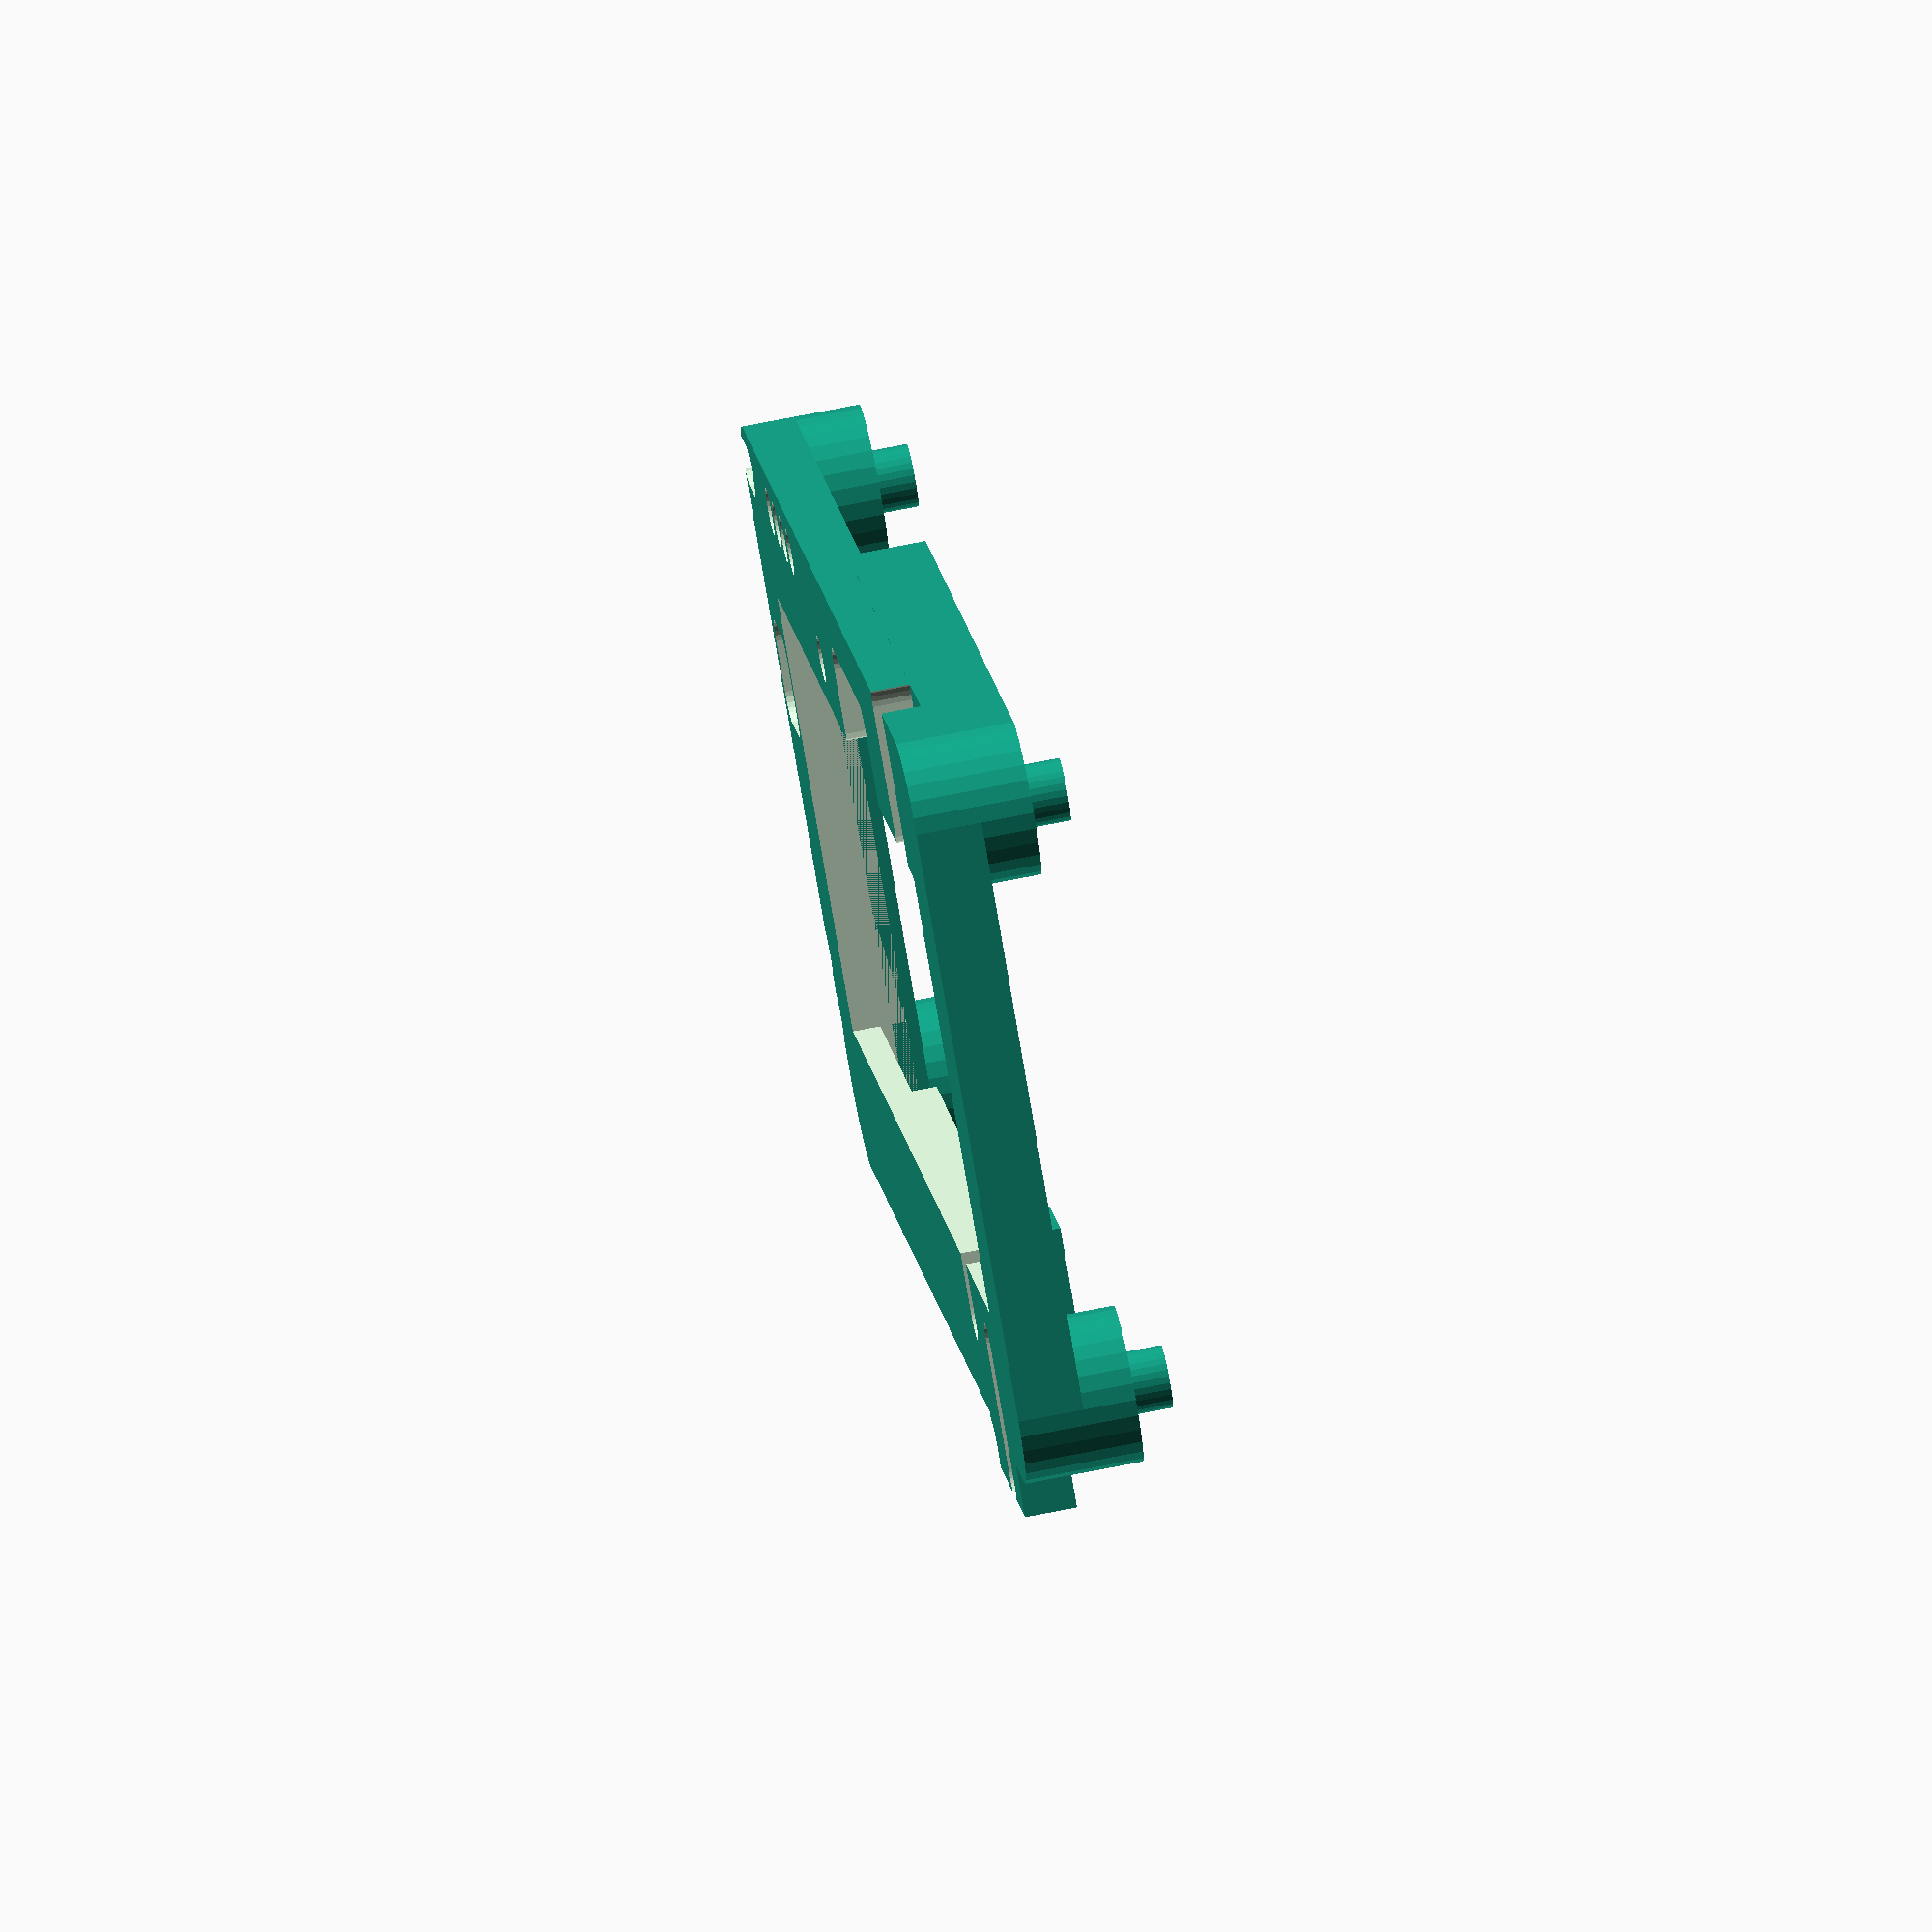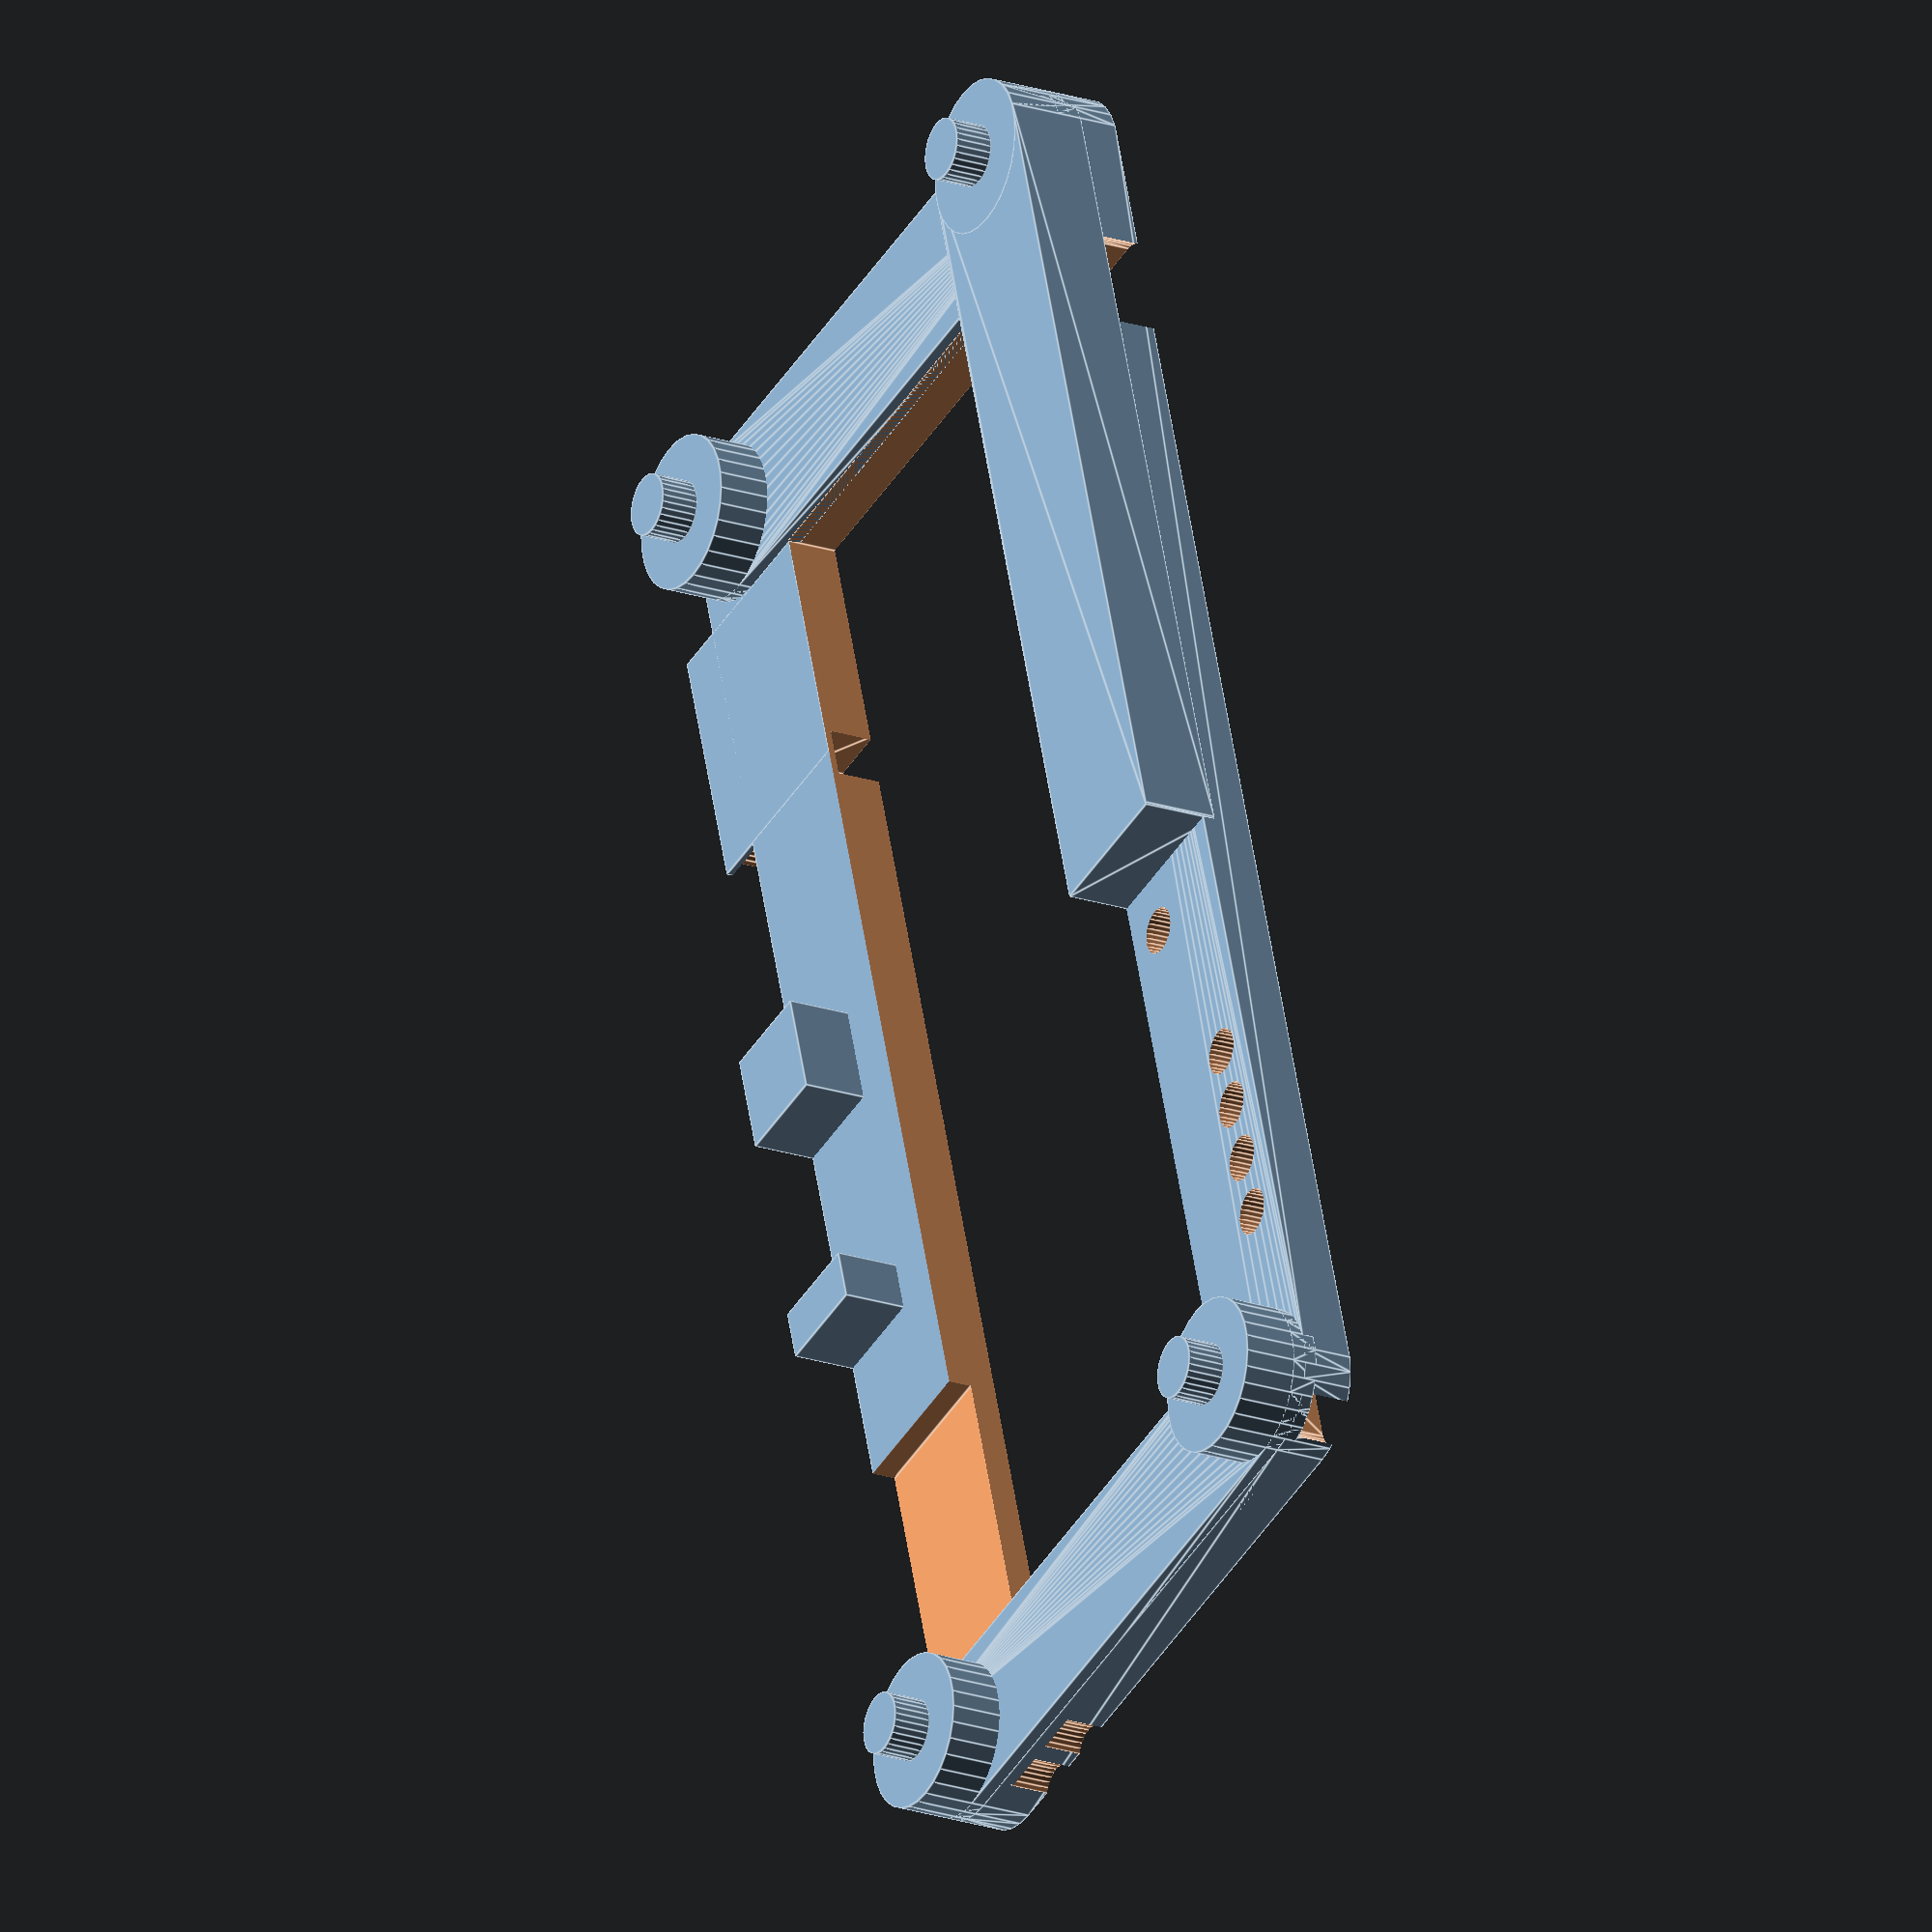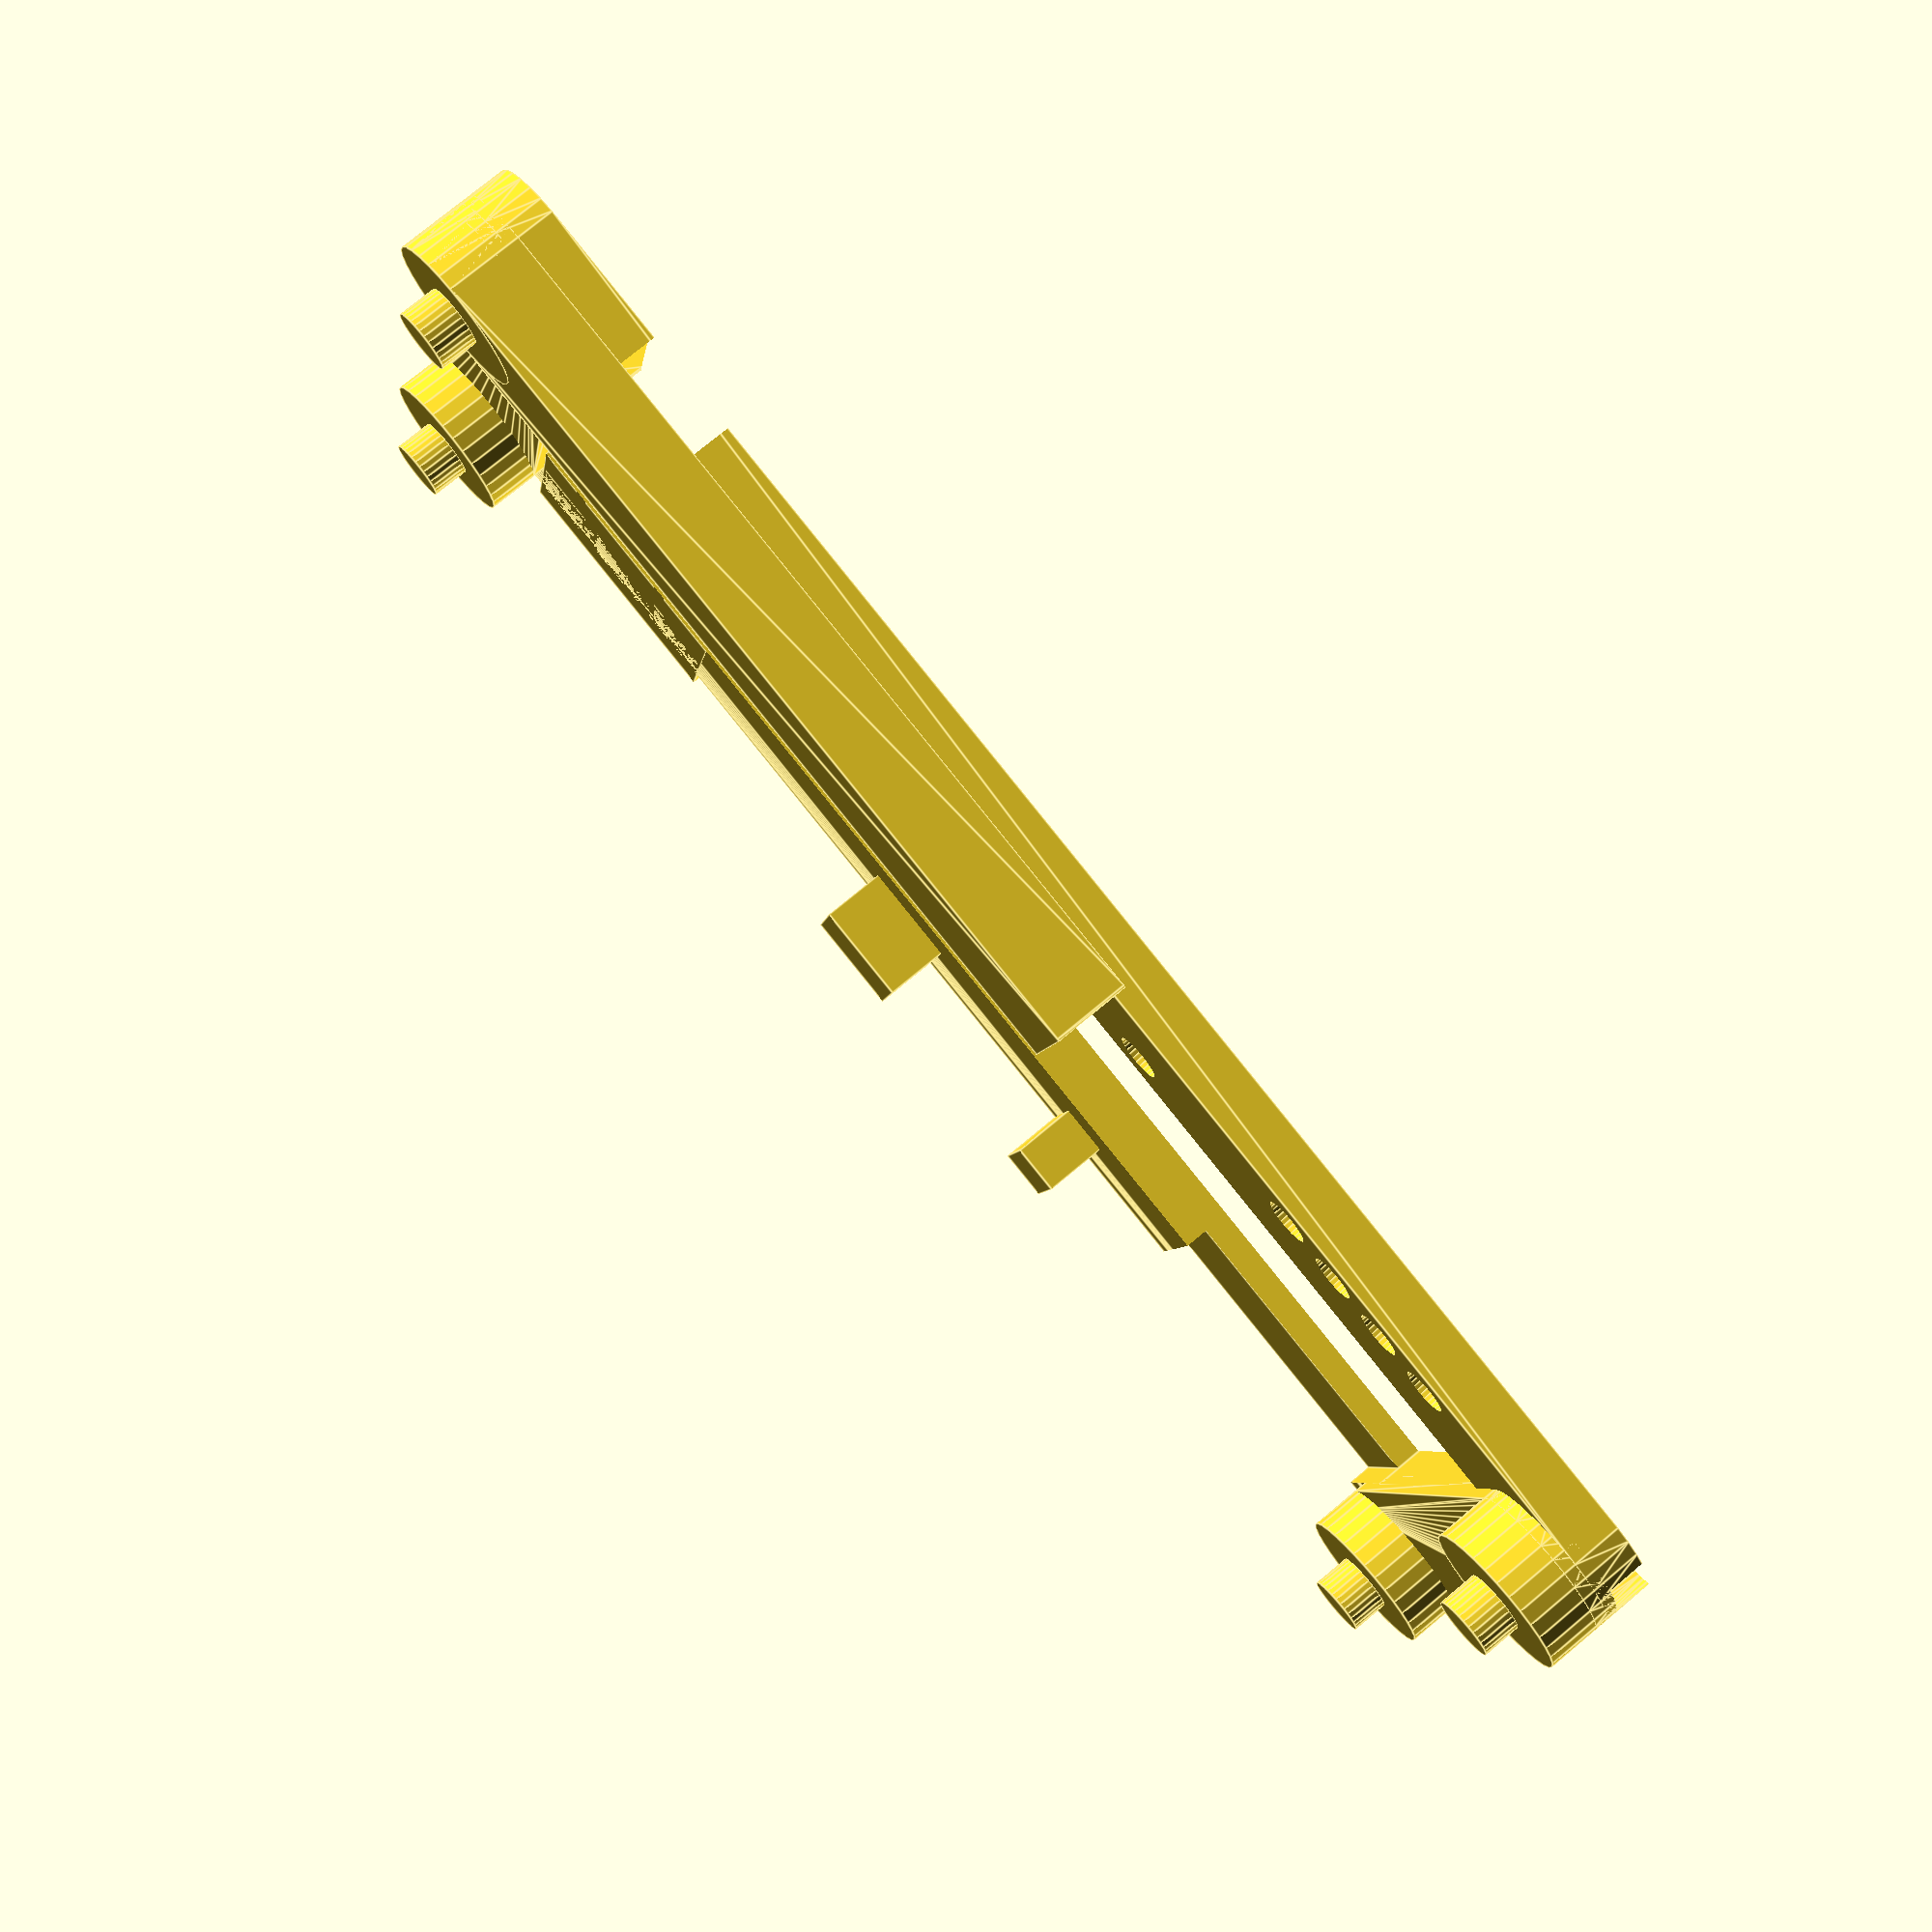
<openscad>
// PRUSA iteration4
// RaspberryPi Zero and RaspberryPi Zero 2 frame
// GNU GPL v3
// Josef Průša <iam@josefprusa.cz> and contributors
// http://www.reprap.org/wiki/Prusa_Mendel
// http://prusamendel.org

$fn=30;

for (x=[0, 58])
    for (y=[0, -23]) {
        translate([x, y, 0])
            cylinder(d=2.4, h=1.5);
        translate([x, y, -3])
            cylinder(d=6, h=3.01);
    }

for (x=[0, 58])
    hull(){
        for (y=[0, -23]) {
            translate([x, y, -3])
                 cylinder(d=6, h=1);
        }
    }

hull(){
    translate([25, -23, -4.5/2+0.75])
        cube([0.1, 6, 3], true);
    translate([58, -23, -3])
        cylinder(d=6, h=3);
}

translate([21, 1, -4.5/2])
    cube([2, 4, 4.5], true);

translate([32, 1, -4.5/2])
    cube([4, 4, 4.5], true);

difference() {
    union(){
        hull(){
            for (x=[0, 58])
                for (y=[0, -23]) {
                    translate([x, y, -4.5])
                        cylinder(d=6, h=2);
                }
        }
        translate([45, -3, -4.5])
            cube([10,8,2]);
    }

    translate([3, -23+3, -4.55])
        cube([58-6, 23-6, 2.1]);

    // pin holes
    for (x=[7.4:2.54:17]){
        translate([x, -24.3, -4.55])
            cylinder(d=1.8, h=2.1);
    }
    translate([7.4+6*2.54, -24.3+2.54, -4.55])
        cylinder(d=1.8, h=2.1);

    translate([6+3, 0, -4.5/2-0.7])
        cube([12, 6.1, 1], true);

    // holes for EINSY pins
    hull(){
        for (x=[1.4, -1.2])
            for (y=[-15.2, -17.2])
                translate([x, y, -4.55])
                    cylinder(d=2, h=2.1);
    }

    hull(){
        for (x=[0, -2])
            translate([x, -24.3, -4.55])
                cylinder(d=2, h=2.1);   // not valid manifold ?
    }

    hull(){
        for (x=[30.4:2.54:41])
            for (y=[-22.79, -20.25])
                translate([x, y, -4.55])
                    cylinder(d=2, h=2.1);
    }

    hull(){
        for (x=[49.4, 51.94])
            for (y=[-25.33, -22.79, -20.25])
                translate([x, y, -4.55])
                    cylinder(d=2, h=2.1);
    }

    hull(){
        for (y=[-0.8, 1.74, 4.28])
            translate([51.2, y, -4.55])
                cylinder(d=2, h=1.8);
    }

    hull(){
        for (y=[-3.34, -0.8])
            translate([45, y, -4.55])
                cylinder(d=2, h=1.8);
    }
    translate([45, 4.28, -4.55])
        cylinder(d=2, h=1.8);

    for (y=[-2.3, -4.84]){
        translate([-3.5, y, -4.55])
            cylinder(d=2, h=2.1);
    }
}

</openscad>
<views>
elev=288.3 azim=239.4 roll=258.8 proj=o view=wireframe
elev=21.7 azim=252.6 roll=59.7 proj=o view=edges
elev=103.7 azim=10.6 roll=129.8 proj=p view=edges
</views>
